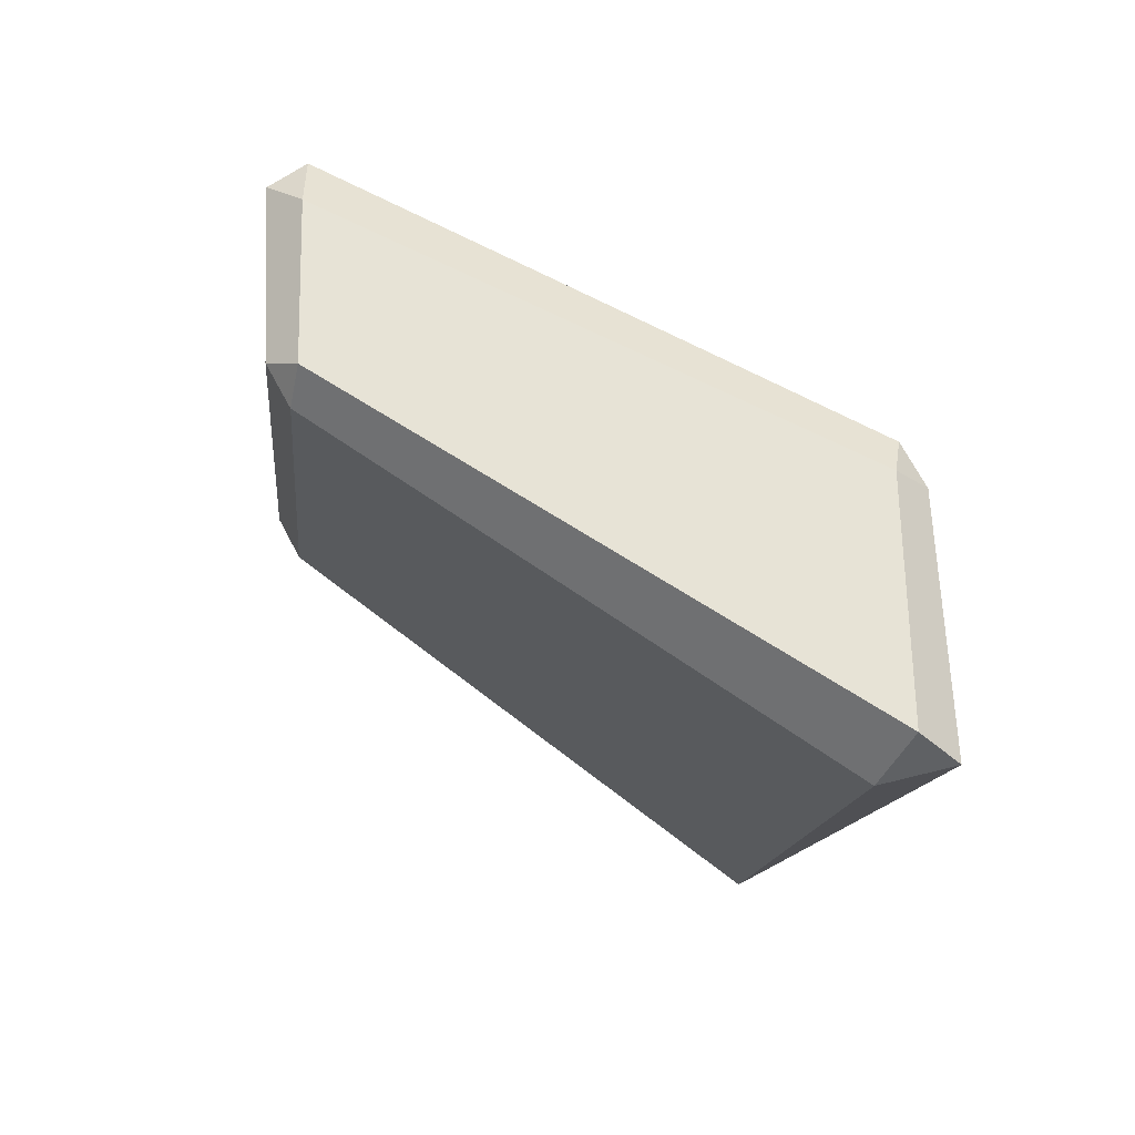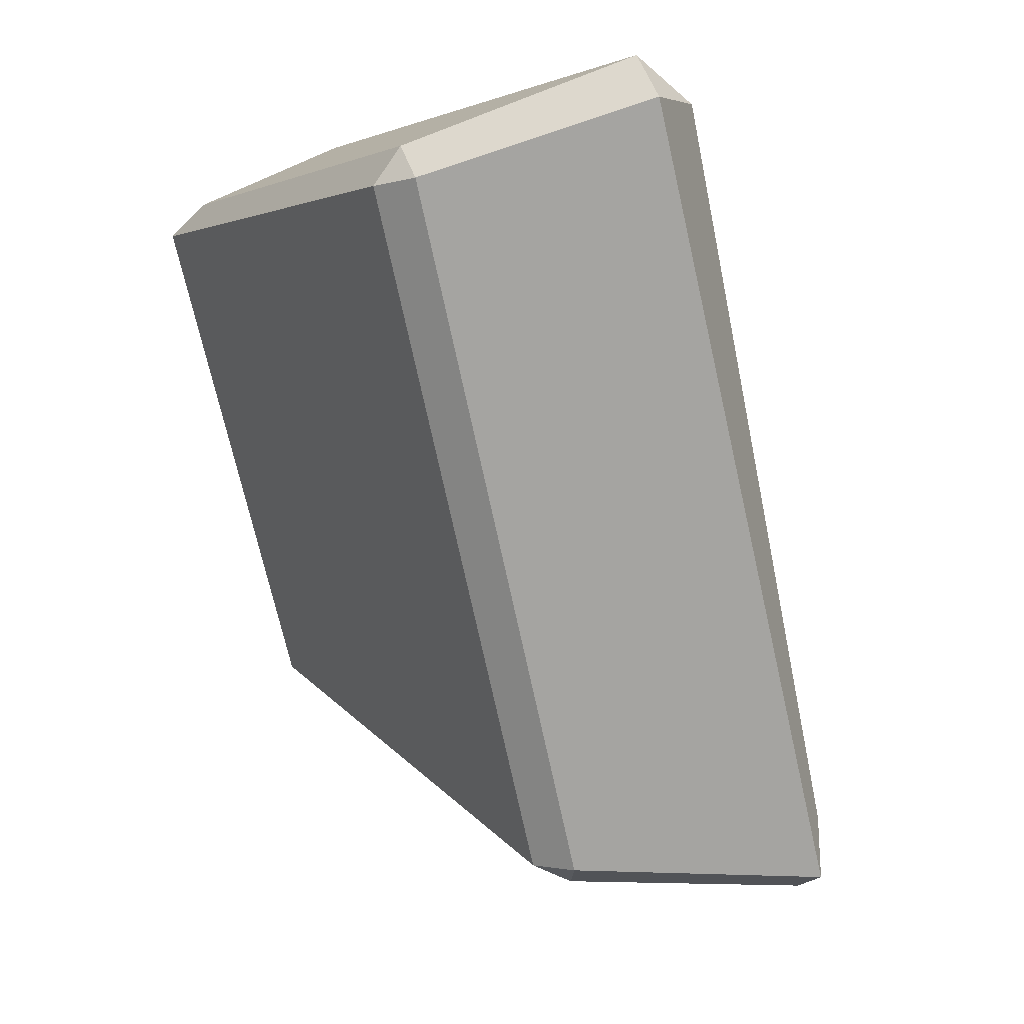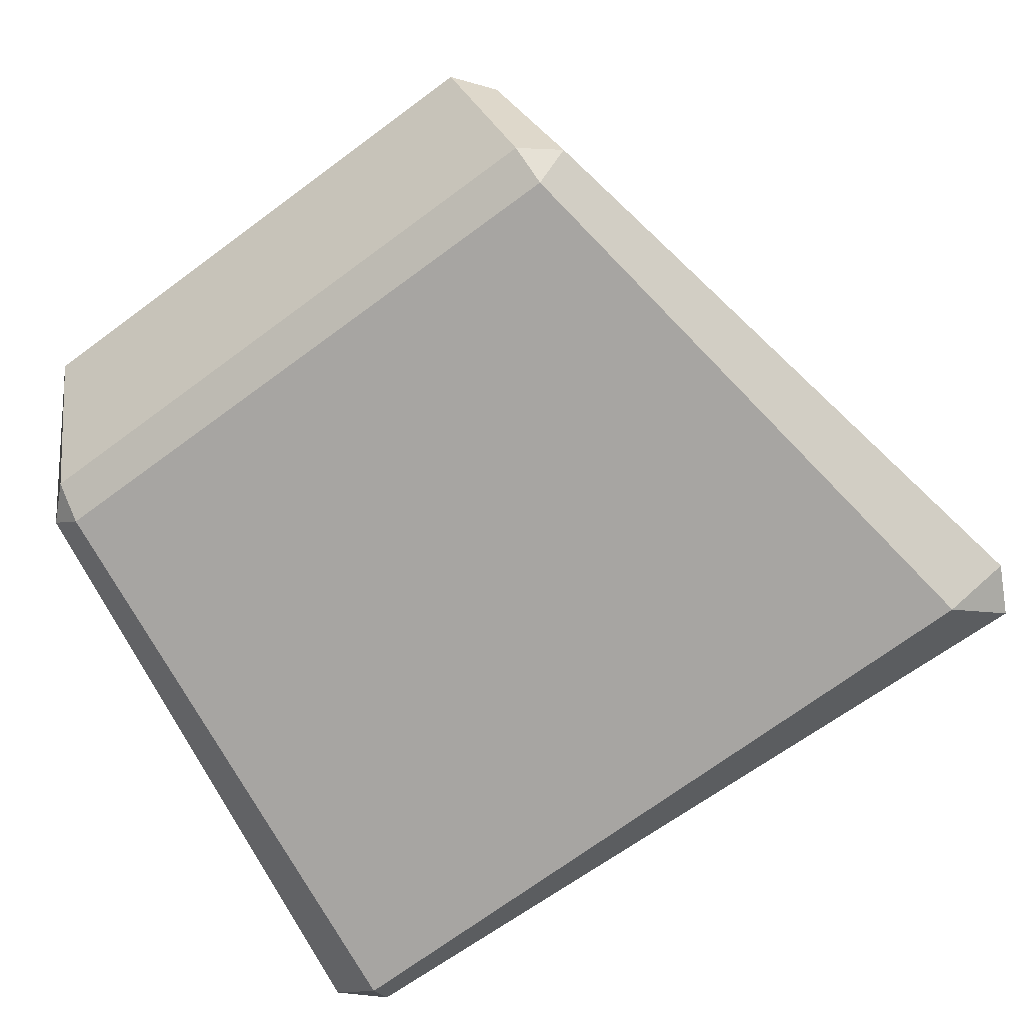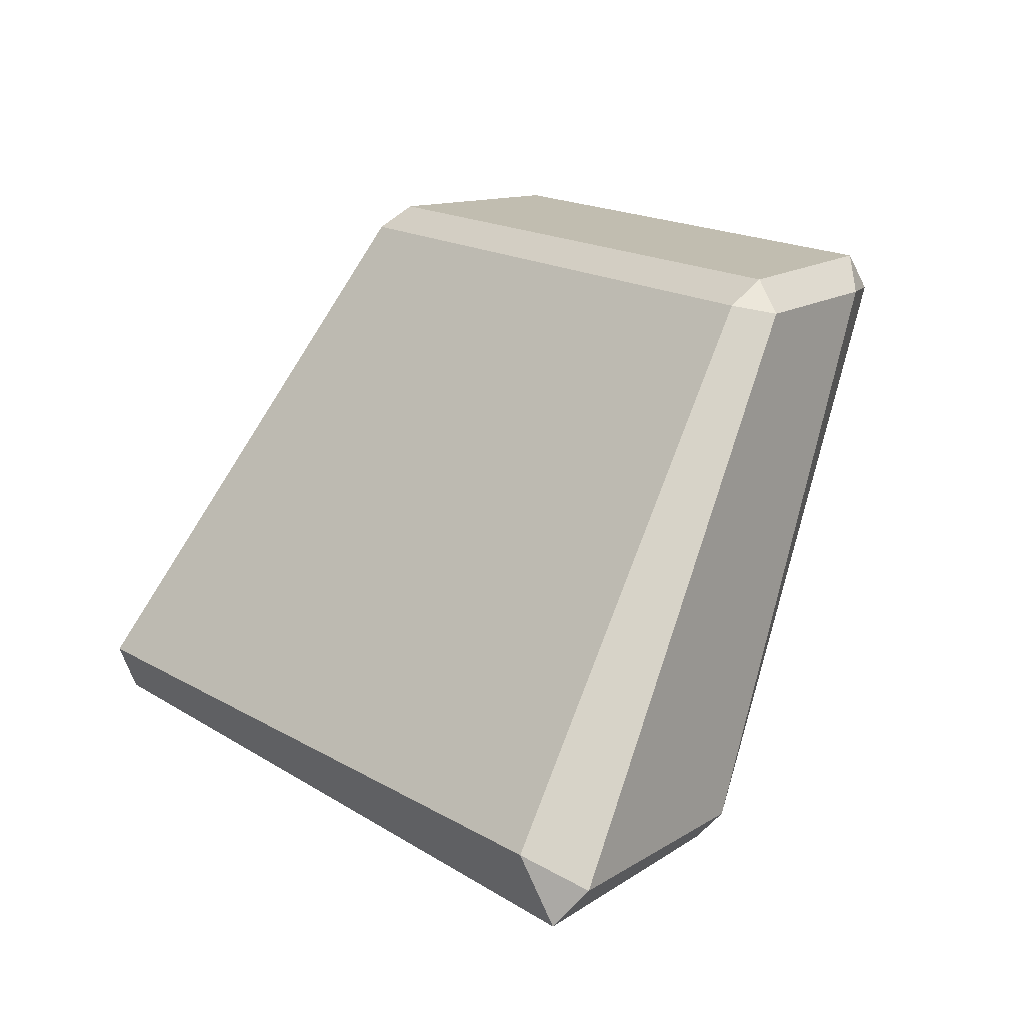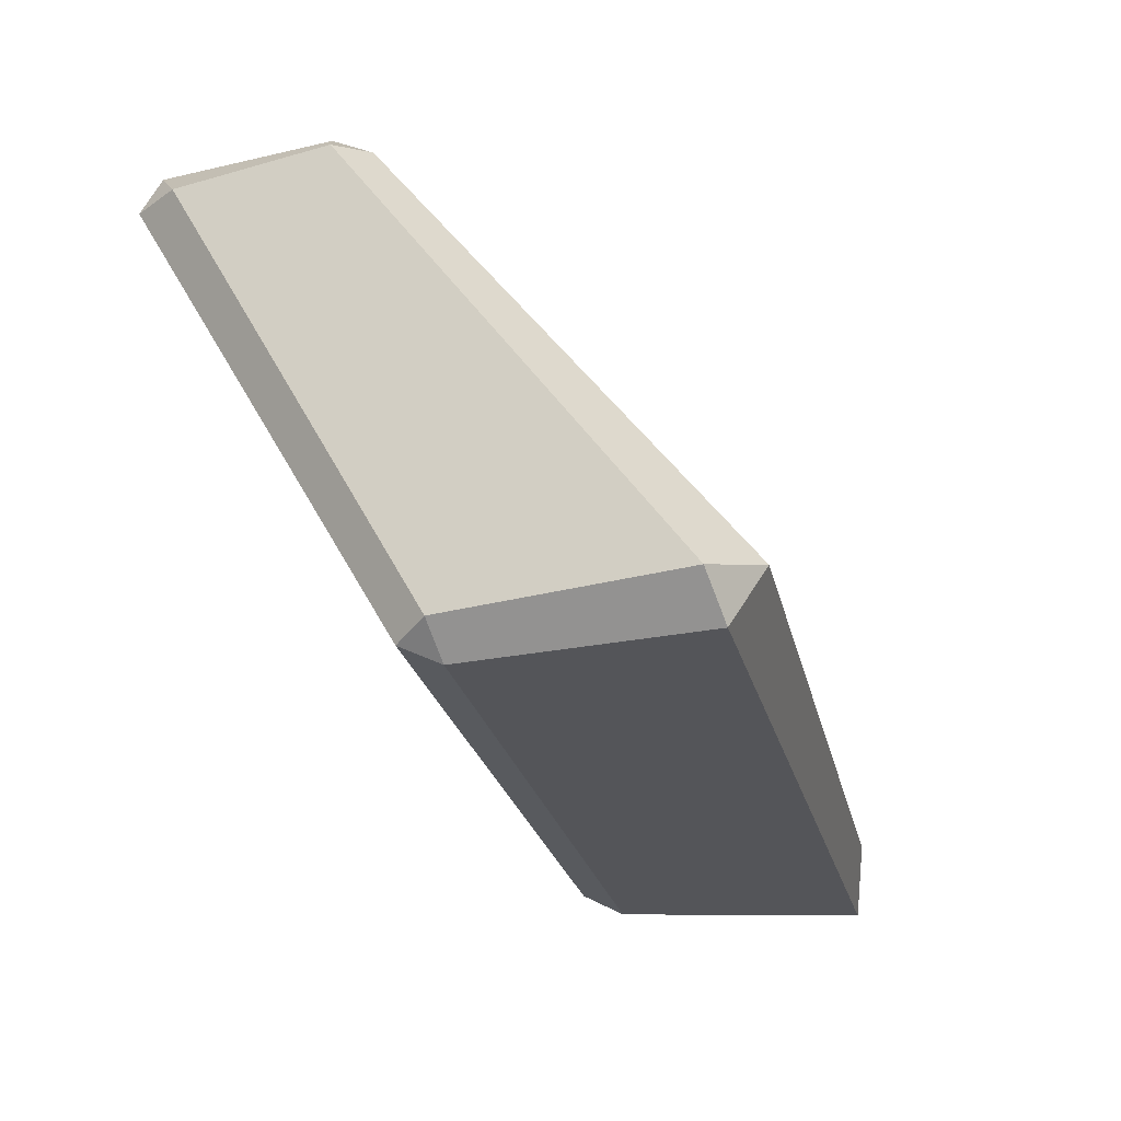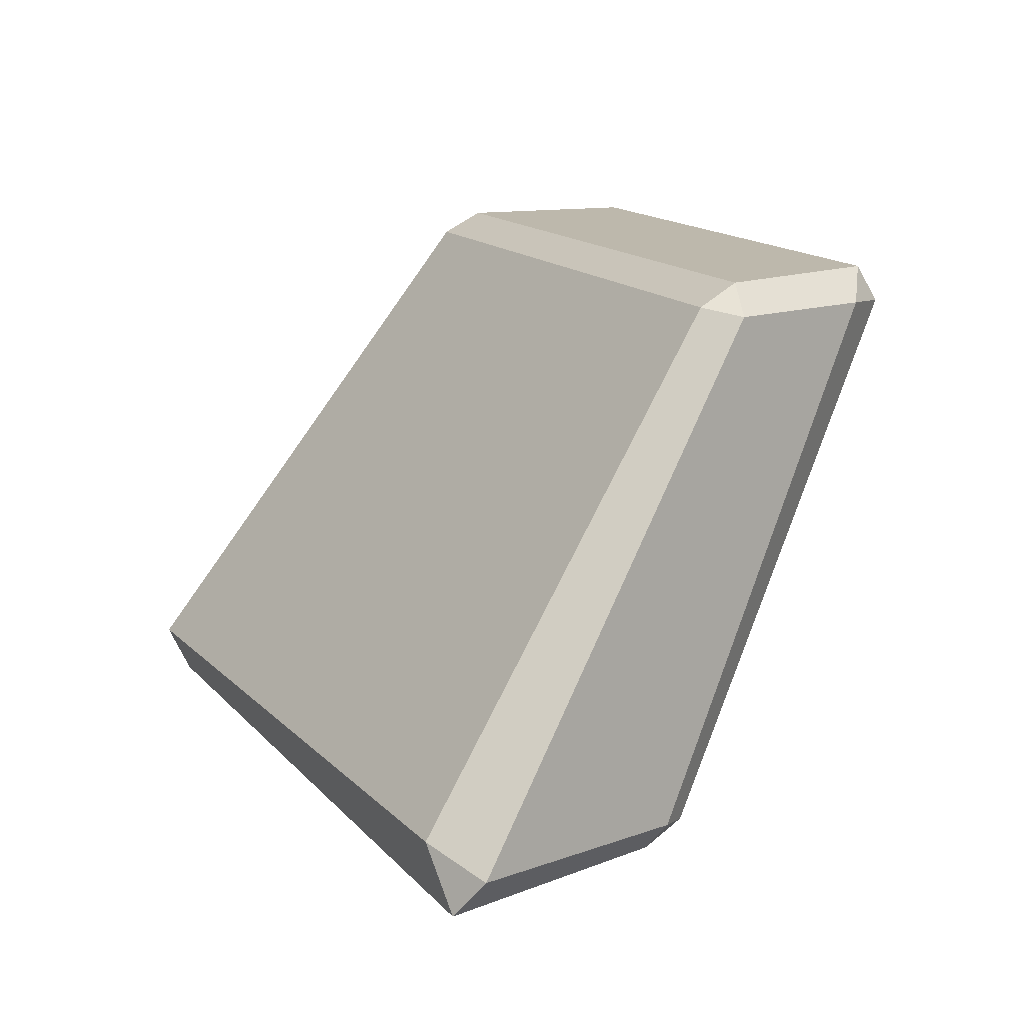
<metadata>
{"format":"obj","ext":"obj","renderer":"f3d","projection":"perspective","resolution":1024,"background":"white","views":[{"elev":3.2,"azim":-95.3,"up":"+Z"},{"elev":-73.4,"azim":117.7,"up":"+Y"},{"elev":-38.0,"azim":-145.2,"up":"+Z"},{"elev":16.7,"azim":-113.3,"up":"+Y"},{"elev":-24.7,"azim":118.3,"up":"+Y"},{"elev":14.9,"azim":-100.9,"up":"+Y"}]}
</metadata>
<code>
g IceBrick9
v -0.1859 0.2612 0.1763
v -0.2214 0.2348 0.1752
v -0.1989 0.2412 0.1399
v -0.4054 -0.2244 -0.101
v -0.3891 -0.2612 -0.1281
v -0.3605 -0.2009 -0.1473
v 0.3927 0.2338 0.01143
v 0.3635 0.2612 0.02988
v 0.3555 0.2414 -0.008177
v 0.3397 -0.2612 -0.321
v 0.3763 -0.225 -0.3198
v 0.313 -0.2053 -0.344
v 0.4054 0.2299 0.1675
v 0.3916 0.2265 0.2138
v 0.384 0.2612 0.1959
v -0.1068 0.2269 0.344
v -0.1426 0.2313 0.3111
v -0.1086 0.2612 0.3237
v 0.3843 -0.241 -0.06442
v 0.4031 -0.2309 -0.1012
v 0.3758 -0.2612 -0.1027
v -0.2957 -0.2306 0.09122
v -0.2597 -0.2407 0.1133
v -0.2737 -0.2612 0.07666
v -0.1859 0.2612 0.1763
v -0.1086 0.2612 0.3237
v -0.1426 0.2313 0.3111
v -0.2214 0.2348 0.1752
v -0.1989 0.2412 0.1399
v 0.3555 0.2414 -0.008177
v 0.3635 0.2612 0.02988
v -0.1859 0.2612 0.1763
v -0.2214 0.2348 0.1752
v -0.4054 -0.2244 -0.101
v -0.3605 -0.2009 -0.1473
v -0.1989 0.2412 0.1399
v -0.4054 -0.2244 -0.101
v -0.2957 -0.2306 0.09122
v -0.2737 -0.2612 0.07666
v -0.3891 -0.2612 -0.1281
v -0.3891 -0.2612 -0.1281
v 0.3397 -0.2612 -0.321
v 0.313 -0.2053 -0.344
v -0.3605 -0.2009 -0.1473
v 0.3927 0.2338 0.01143
v 0.4054 0.2299 0.1675
v 0.384 0.2612 0.1959
v 0.3635 0.2612 0.02988
v 0.3555 0.2414 -0.008177
v 0.313 -0.2053 -0.344
v 0.3763 -0.225 -0.3198
v 0.3927 0.2338 0.01143
v 0.3397 -0.2612 -0.321
v 0.3758 -0.2612 -0.1027
v 0.4031 -0.2309 -0.1012
v 0.3763 -0.225 -0.3198
v 0.4054 0.2299 0.1675
v 0.4031 -0.2309 -0.1012
v 0.3843 -0.241 -0.06442
v 0.3916 0.2265 0.2138
v 0.3916 0.2265 0.2138
v -0.1068 0.2269 0.344
v -0.1086 0.2612 0.3237
v 0.384 0.2612 0.1959
v -0.1068 0.2269 0.344
v -0.2597 -0.2407 0.1133
v -0.2957 -0.2306 0.09122
v -0.1426 0.2313 0.3111
v 0.3758 -0.2612 -0.1027
v -0.2737 -0.2612 0.07666
v -0.2597 -0.2407 0.1133
v 0.3843 -0.241 -0.06442
v 0.313 -0.2053 -0.344
v 0.3555 0.2414 -0.008177
v -0.1989 0.2412 0.1399
v -0.3605 -0.2009 -0.1473
v 0.3635 0.2612 0.02988
v 0.384 0.2612 0.1959
v -0.1086 0.2612 0.3237
v -0.1859 0.2612 0.1763
v -0.3891 -0.2612 -0.1281
v -0.2737 -0.2612 0.07666
v 0.3758 -0.2612 -0.1027
v 0.3397 -0.2612 -0.321
v 0.3916 0.2265 0.2138
v 0.3843 -0.241 -0.06442
v -0.2597 -0.2407 0.1133
v -0.1068 0.2269 0.344
v 0.3763 -0.225 -0.3198
v 0.4031 -0.2309 -0.1012
v 0.4054 0.2299 0.1675
v 0.3927 0.2338 0.01143
v -0.2214 0.2348 0.1752
v -0.1426 0.2313 0.3111
v -0.2957 -0.2306 0.09122
v -0.4054 -0.2244 -0.101
g IceBrick9_0
f 3 2 1
f 6 5 4
f 9 8 7
f 12 11 10
f 15 14 13
f 18 17 16
f 21 20 19
f 24 23 22
f 27 26 25
f 28 27 25
f 31 30 29
f 32 31 29
f 35 34 33
f 36 35 33
f 39 38 37
f 40 39 37
f 43 42 41
f 44 43 41
f 47 46 45
f 48 47 45
f 51 50 49
f 52 51 49
f 55 54 53
f 56 55 53
f 59 58 57
f 60 59 57
f 63 62 61
f 64 63 61
f 67 66 65
f 68 67 65
f 71 70 69
f 72 71 69
f 75 74 73
f 76 75 73
f 79 78 77
f 80 79 77
f 83 82 81
f 84 83 81
f 87 86 85
f 88 87 85
f 91 90 89
f 92 91 89
f 95 94 93
f 96 95 93

</code>
